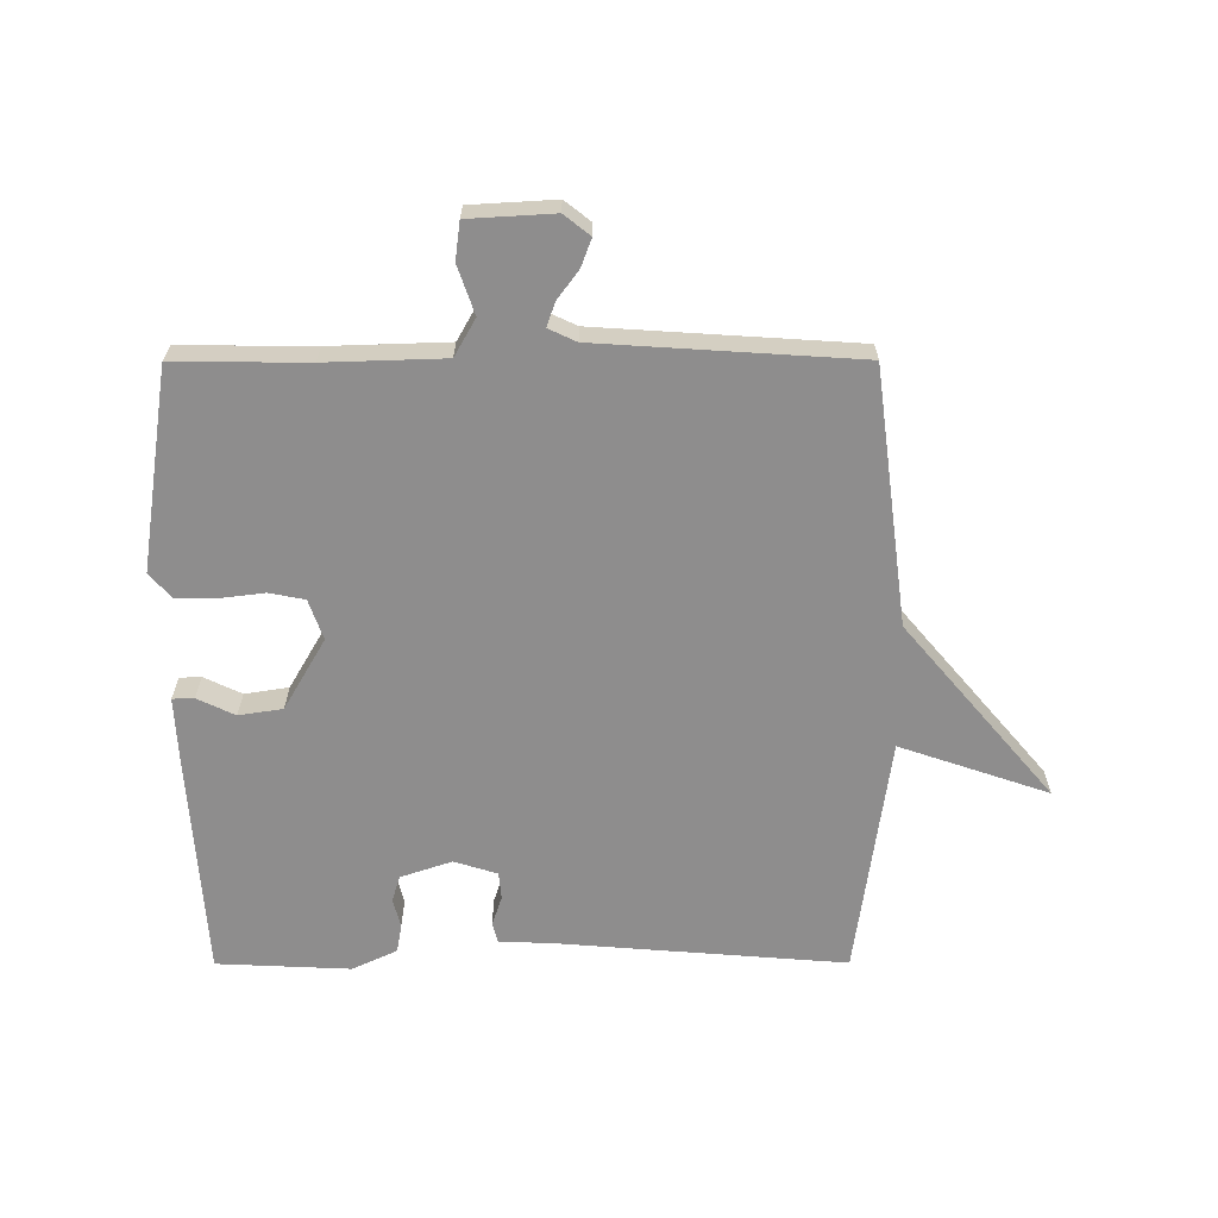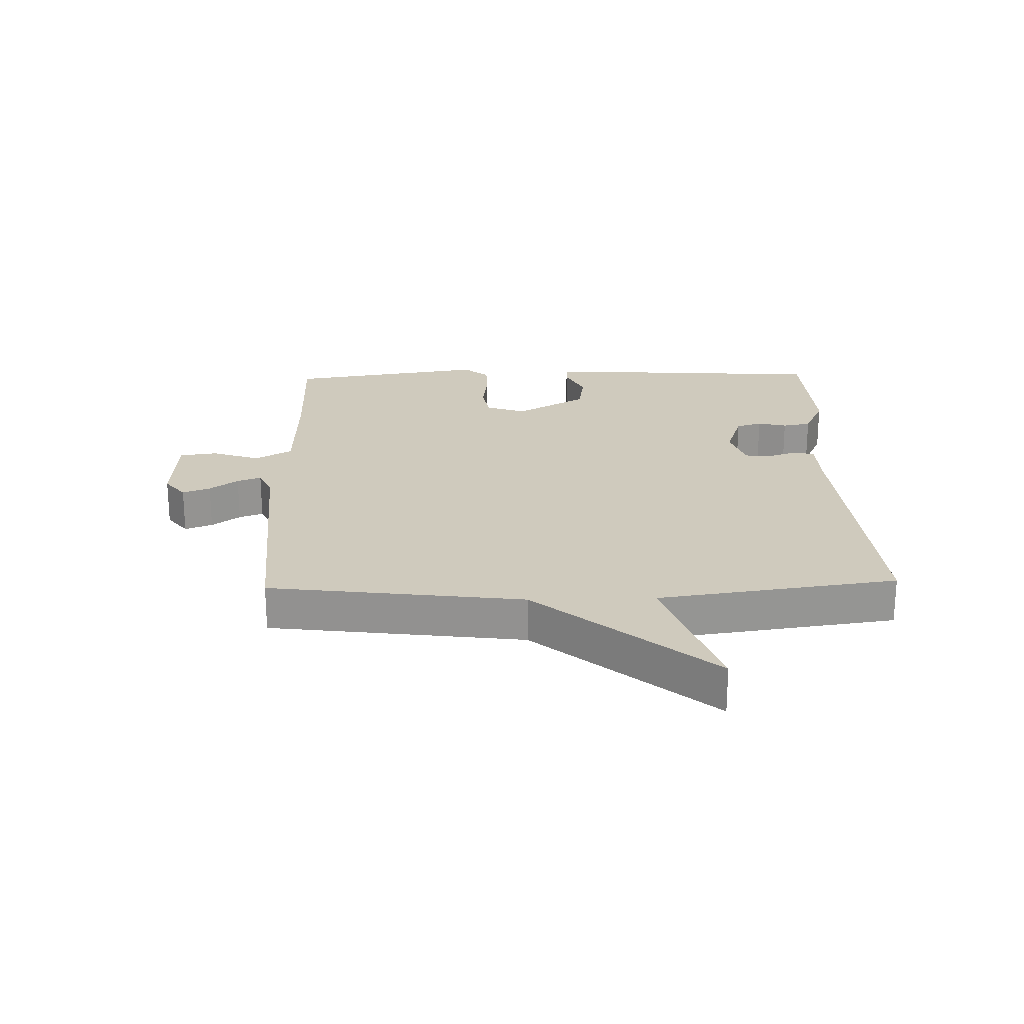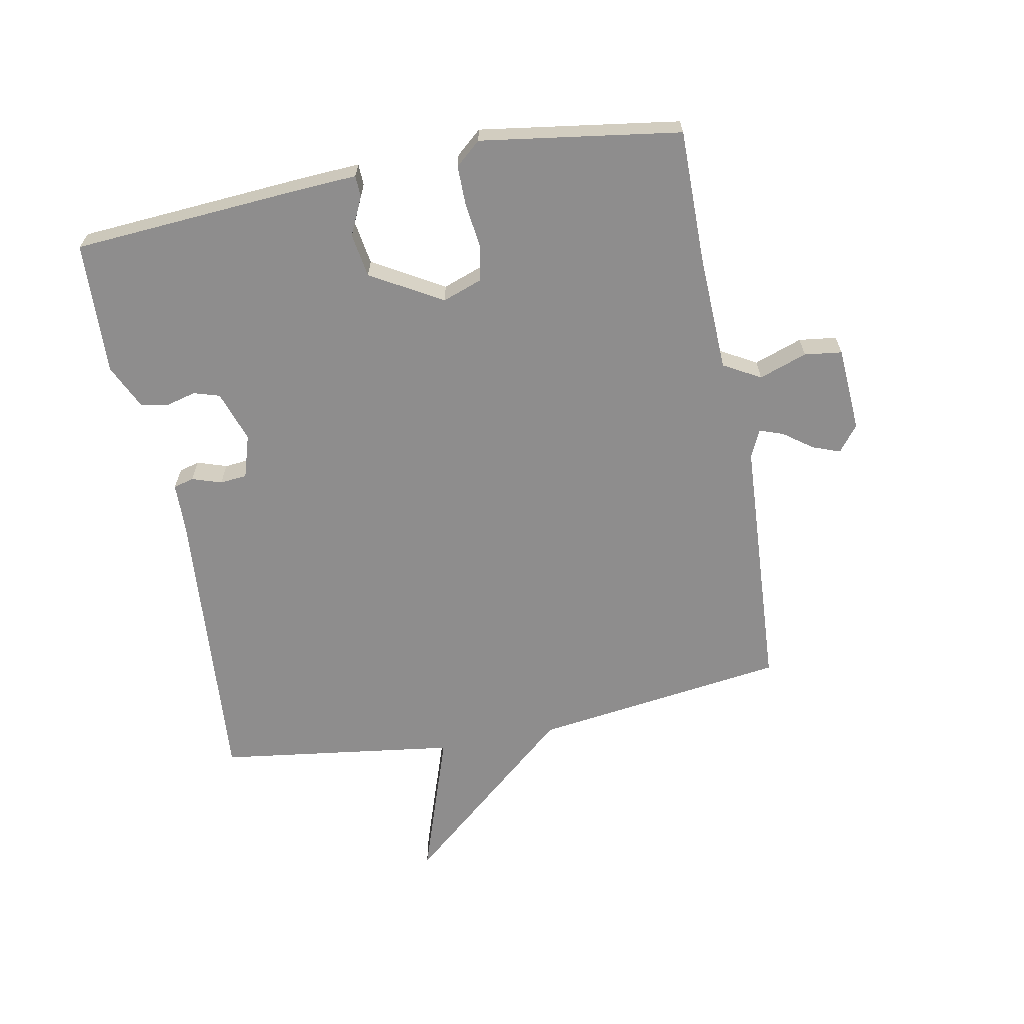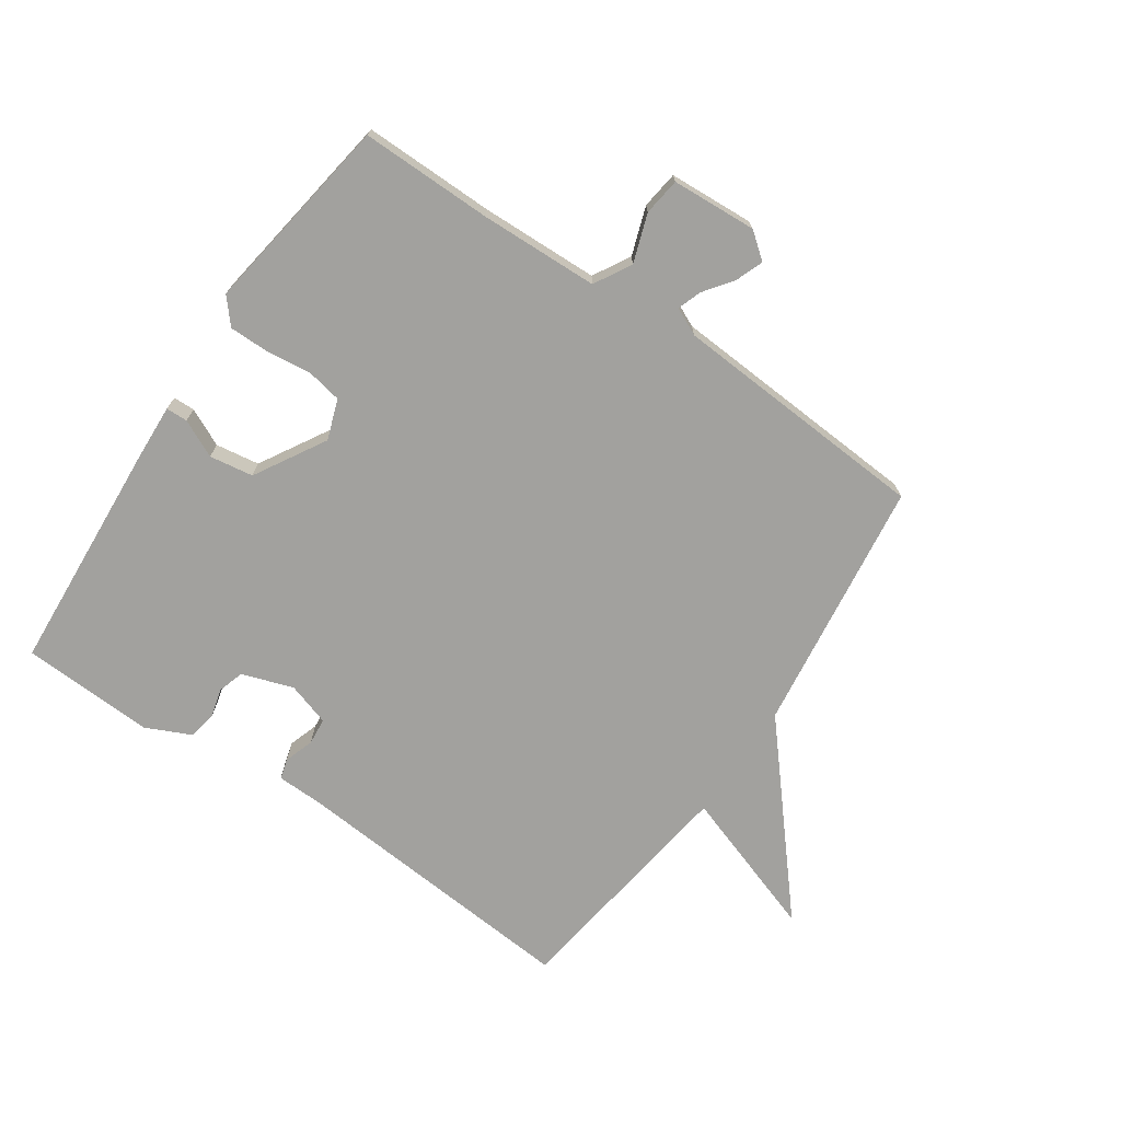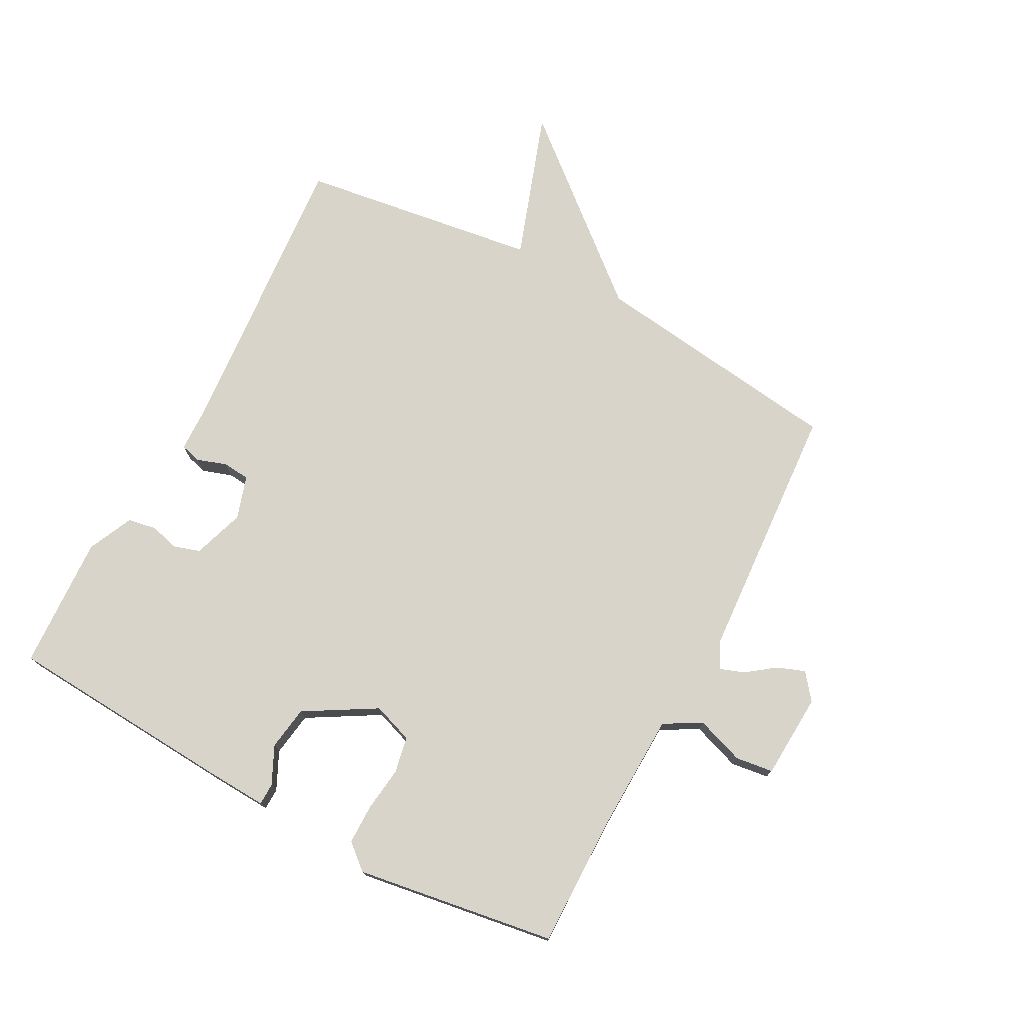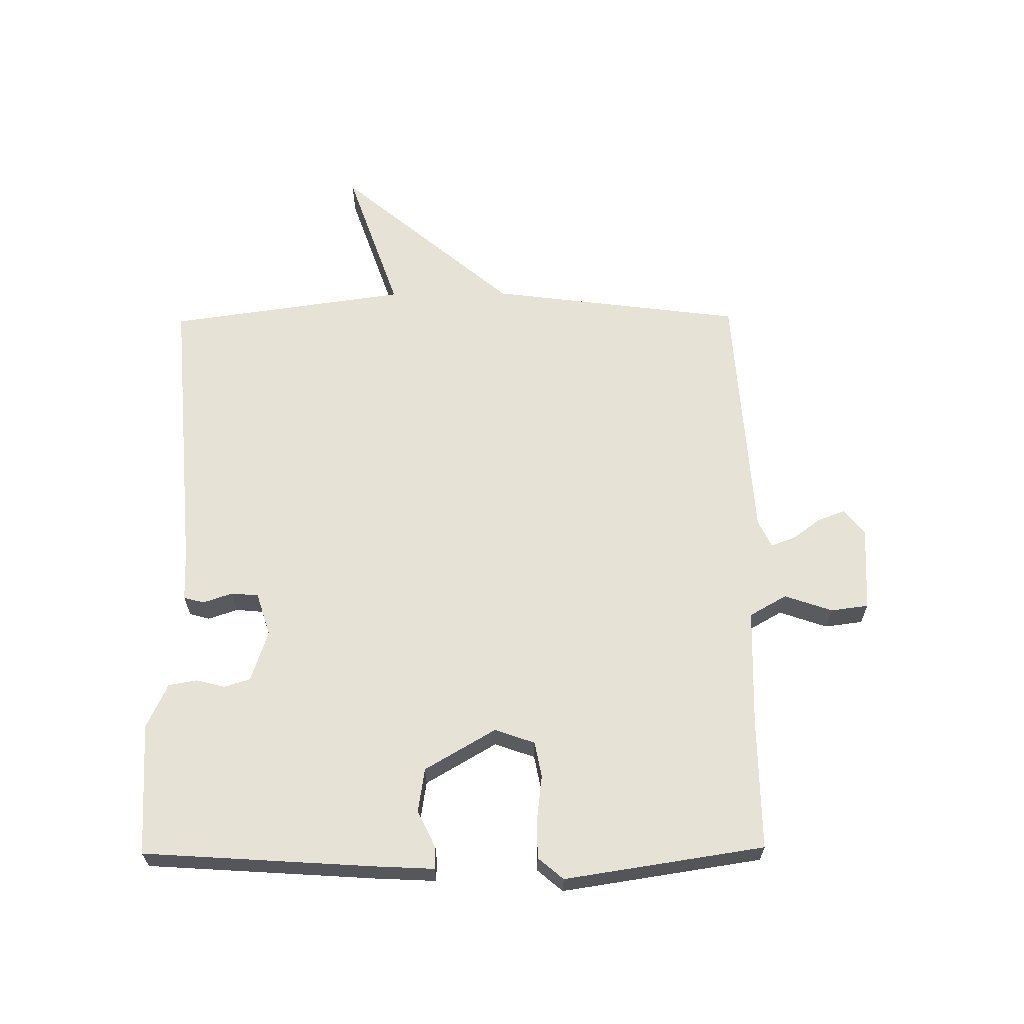
<metadata>
{"format":"obj","ext":"obj","renderer":"f3d","projection":"perspective","resolution":1024,"background":"white","views":[{"elev":-64.7,"azim":0.1,"up":"+Y"},{"elev":23.0,"azim":88.4,"up":"+Y"},{"elev":-64.7,"azim":-79.0,"up":"+Y"},{"elev":-72.0,"azim":-34.3,"up":"+Y"},{"elev":75.1,"azim":-62.0,"up":"+Y"},{"elev":63.7,"azim":-90.6,"up":"+Y"}]}
</metadata>
<code>
v -0.5 0.07 0.5
v -0.286 0.07 0.498
v -0.094 0.07 0.504
v -0.06 0.07 0.564
v -0.087 0.07 0.642
v -0.079 0.07 0.703
v 0.059 0.07 0.711
v 0.101 0.07 0.678
v 0.084 0.07 0.633
v 0.05 0.07 0.587
v 0.036 0.07 0.548
v 0.081 0.07 0.527
v 0.5 0.07 0.5
v 0.554 0.07 0.088
v 0.794 0.07 -0.194
v 0.554 0.07 -0.112
v 0.5 0.07 -0.5
v 0.026 0.07 -0.462
v -0.052 0.07 -0.46
v -0.061 0.07 -0.427
v -0.045 0.07 -0.379
v -0.049 0.07 -0.335
v -0.119 0.07 -0.313
v -0.202 0.07 -0.341
v -0.215 0.07 -0.383
v -0.203 0.07 -0.43
v -0.211 0.07 -0.476
v -0.284 0.07 -0.51
v -0.5 0.07 -0.5
v -0.525 0.07 -0.127
v -0.53 0.07 -0.03
v -0.495 0.07 -0.029
v -0.434 0.07 -0.058
v -0.363 0.07 -0.047
v -0.296 0.07 0.068
v -0.319 0.07 0.133
v -0.377 0.07 0.144
v -0.45 0.07 0.135
v -0.514 0.07 0.135
v -0.549 0.07 0.176
v -0.5 0 0.5
v -0.286 0 0.498
v -0.094 0 0.504
v -0.06 0 0.564
v -0.087 0 0.642
v -0.079 0 0.703
v 0.059 0 0.711
v 0.101 0 0.678
v 0.084 0 0.633
v 0.05 0 0.587
v 0.036 0 0.548
v 0.081 0 0.527
v 0.5 0 0.5
v 0.554 0 0.088
v 0.794 0 -0.194
v 0.554 0 -0.112
v 0.5 0 -0.5
v 0.026 0 -0.462
v -0.052 0 -0.46
v -0.061 0 -0.427
v -0.045 0 -0.379
v -0.049 0 -0.335
v -0.119 0 -0.313
v -0.202 0 -0.341
v -0.215 0 -0.383
v -0.203 0 -0.43
v -0.211 0 -0.476
v -0.284 0 -0.51
v -0.5 0 -0.5
v -0.525 0 -0.127
v -0.53 0 -0.03
v -0.495 0 -0.029
v -0.434 0 -0.058
v -0.363 0 -0.047
v -0.296 0 0.068
v -0.319 0 0.133
v -0.377 0 0.144
v -0.45 0 0.135
v -0.514 0 0.135
v -0.549 0 0.176
f 40 1 2
f 39 40 2
f 38 39 2
f 37 38 2
f 36 37 2 3
f 35 36 3
f 31 32 33
f 30 31 33
f 29 30 33
f 28 29 33
f 27 28 33
f 26 27 33
f 25 26 33
f 24 25 33 34
f 23 24 34 35
f 18 19 20 21
f 18 21 22
f 17 18 22
f 16 17 22
f 14 15 16
f 23 35 3
f 22 23 3
f 16 22 3
f 14 16 3
f 13 14 3
f 12 13 3
f 8 9 10
f 7 8 10
f 6 7 10
f 5 6 10
f 4 5 10
f 11 12 3 4
f 4 10 11
f 42 41 80
f 42 80 79
f 42 79 78
f 42 78 77
f 43 42 77 76
f 43 76 75
f 73 72 71
f 73 71 70
f 73 70 69
f 73 69 68
f 73 68 67
f 73 67 66
f 73 66 65
f 74 73 65 64
f 75 74 64 63
f 61 60 59 58
f 62 61 58
f 62 58 57
f 62 57 56
f 56 55 54
f 43 75 63
f 43 63 62
f 43 62 56
f 43 56 54
f 43 54 53
f 43 53 52
f 50 49 48
f 50 48 47
f 50 47 46
f 50 46 45
f 50 45 44
f 44 43 52 51
f 51 50 44
f 1 41 42 2
f 2 42 43 3
f 3 43 44 4
f 4 44 45 5
f 5 45 46 6
f 6 46 47 7
f 7 47 48 8
f 8 48 49 9
f 9 49 50 10
f 10 50 51 11
f 11 51 52 12
f 12 52 53 13
f 13 53 54 14
f 14 54 55 15
f 15 55 56 16
f 16 56 57 17
f 17 57 58 18
f 18 58 59 19
f 19 59 60 20
f 20 60 61 21
f 21 61 62 22
f 22 62 63 23
f 23 63 64 24
f 24 64 65 25
f 25 65 66 26
f 26 66 67 27
f 27 67 68 28
f 28 68 69 29
f 29 69 70 30
f 30 70 71 31
f 31 71 72 32
f 32 72 73 33
f 33 73 74 34
f 34 74 75 35
f 35 75 76 36
f 36 76 77 37
f 37 77 78 38
f 38 78 79 39
f 39 79 80 40
f 40 80 41 1

</code>
